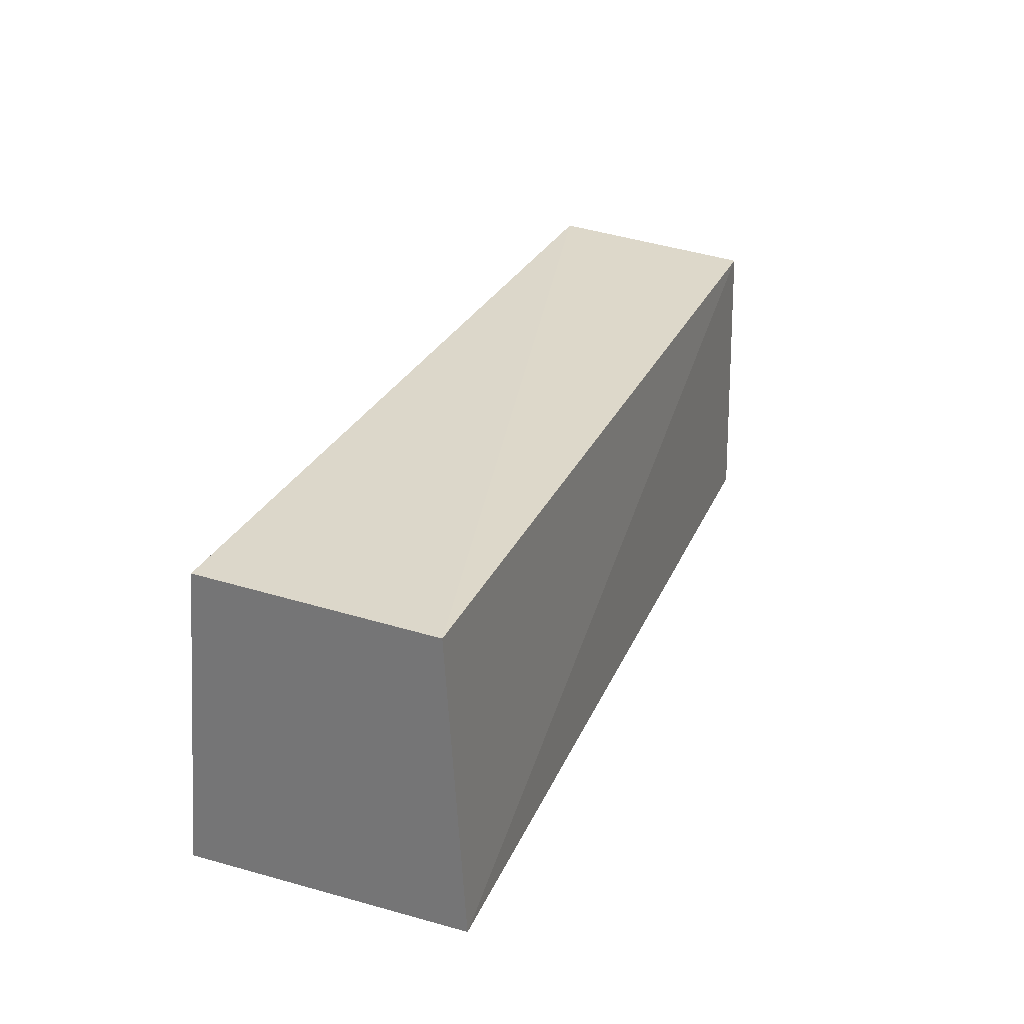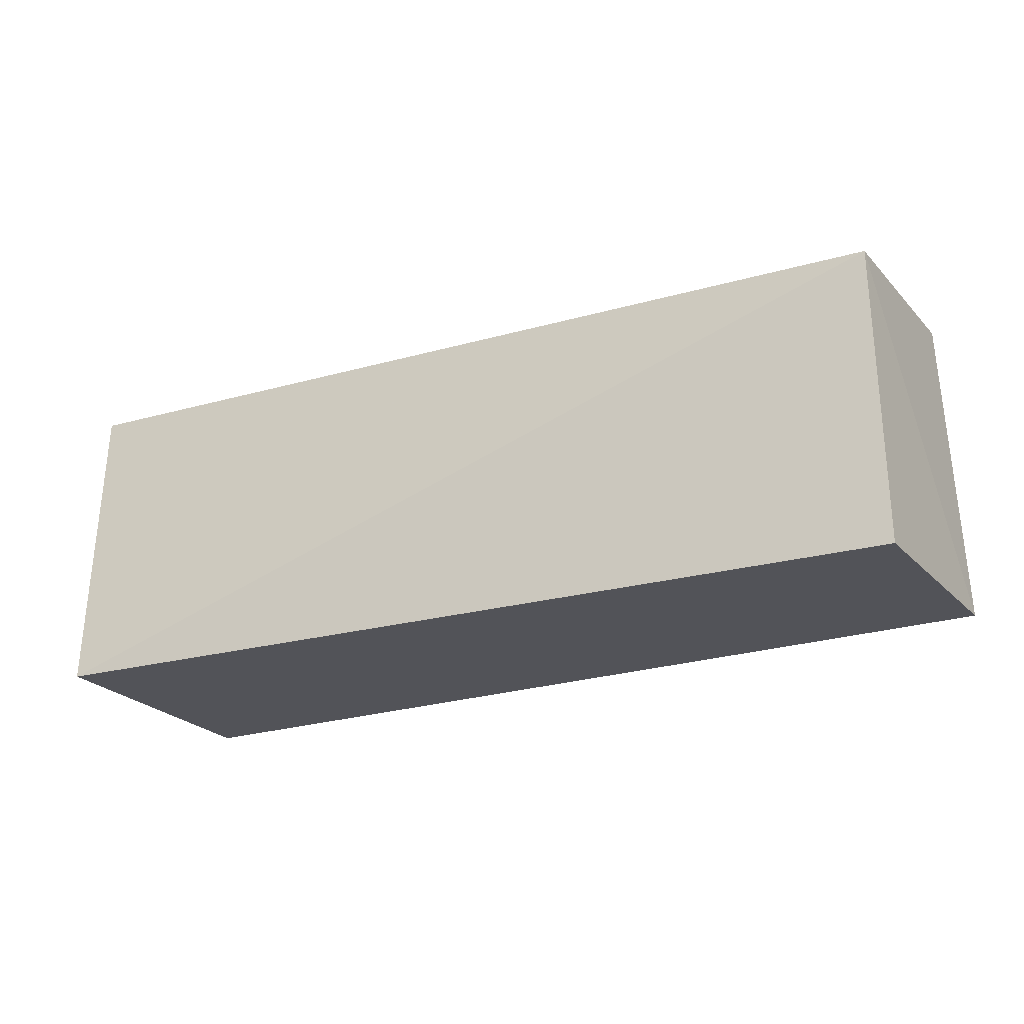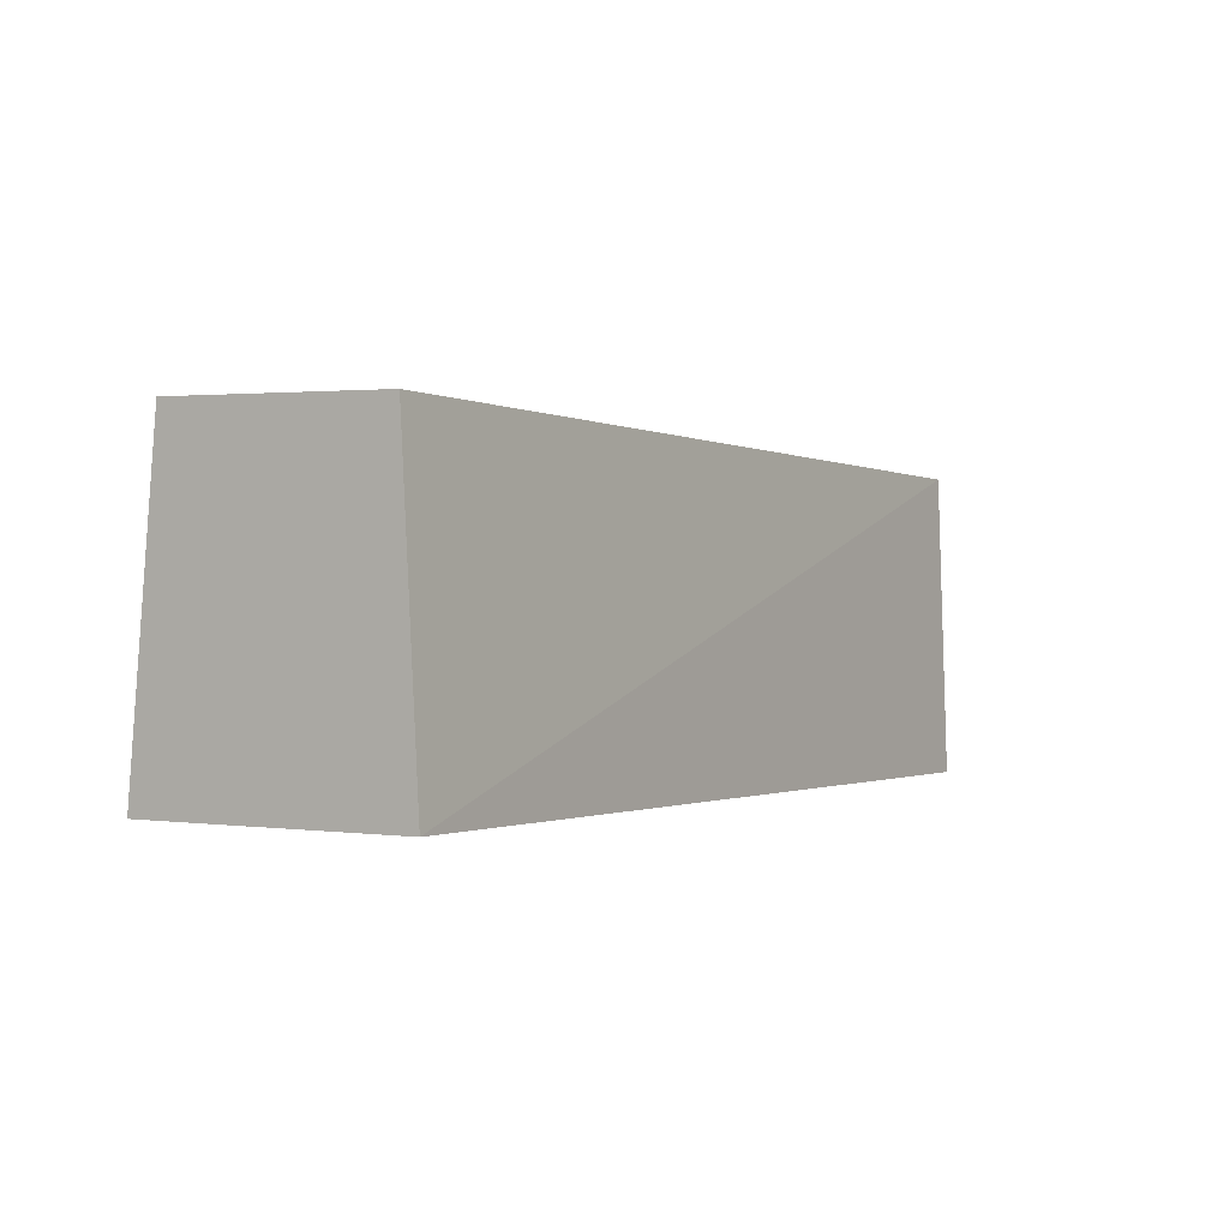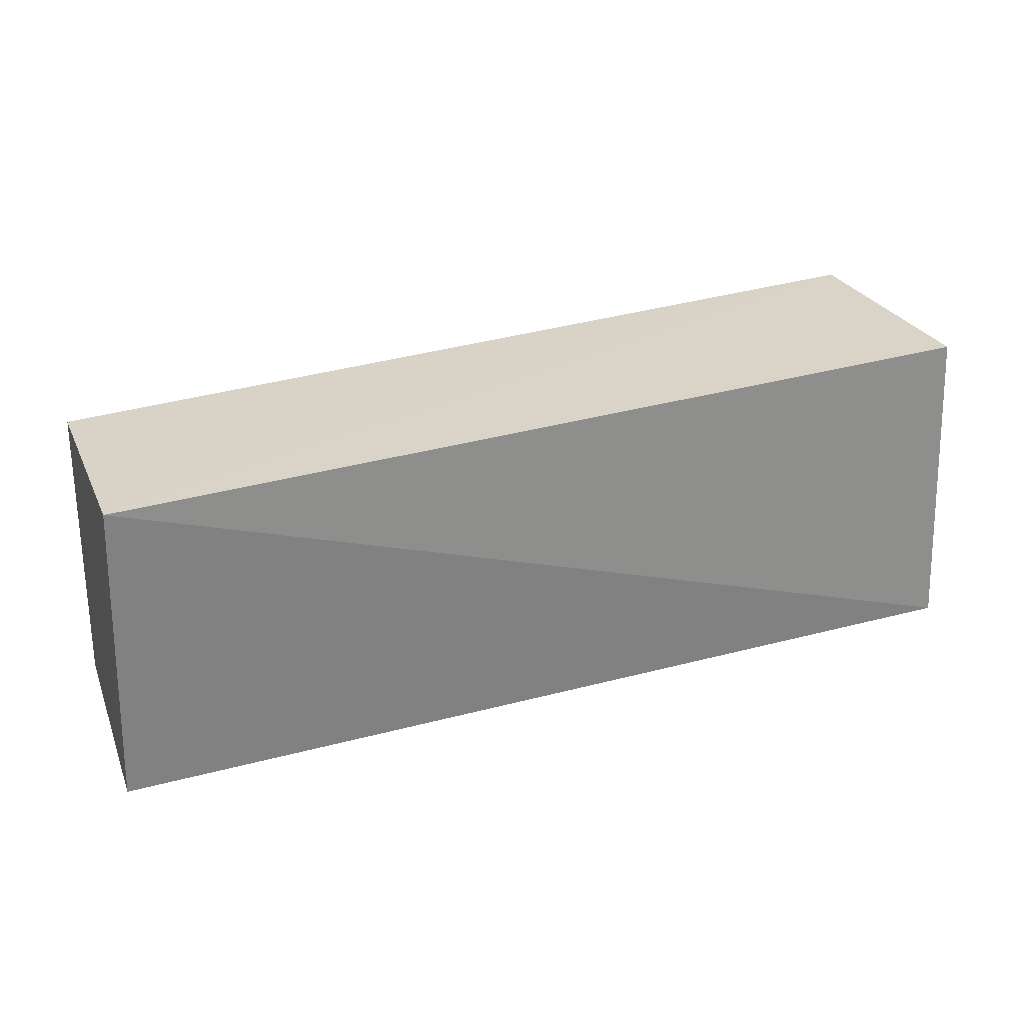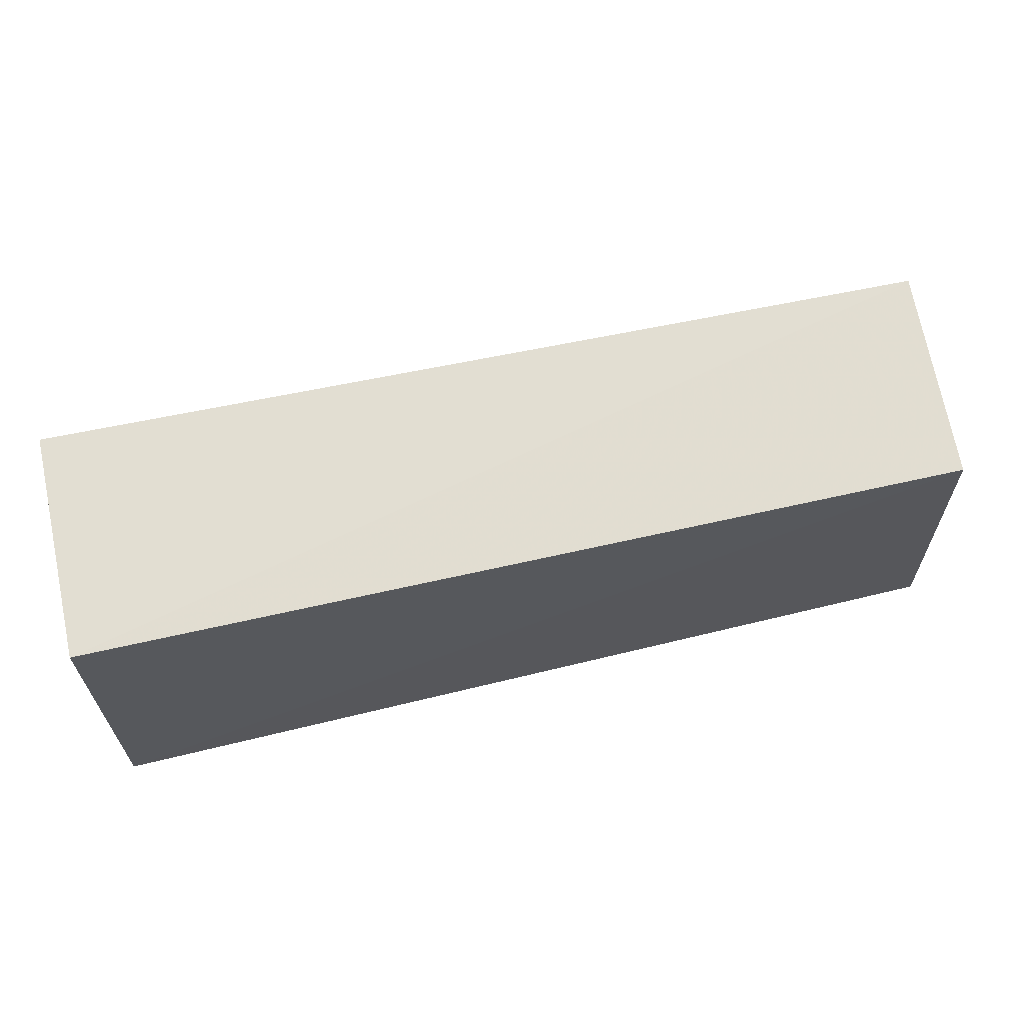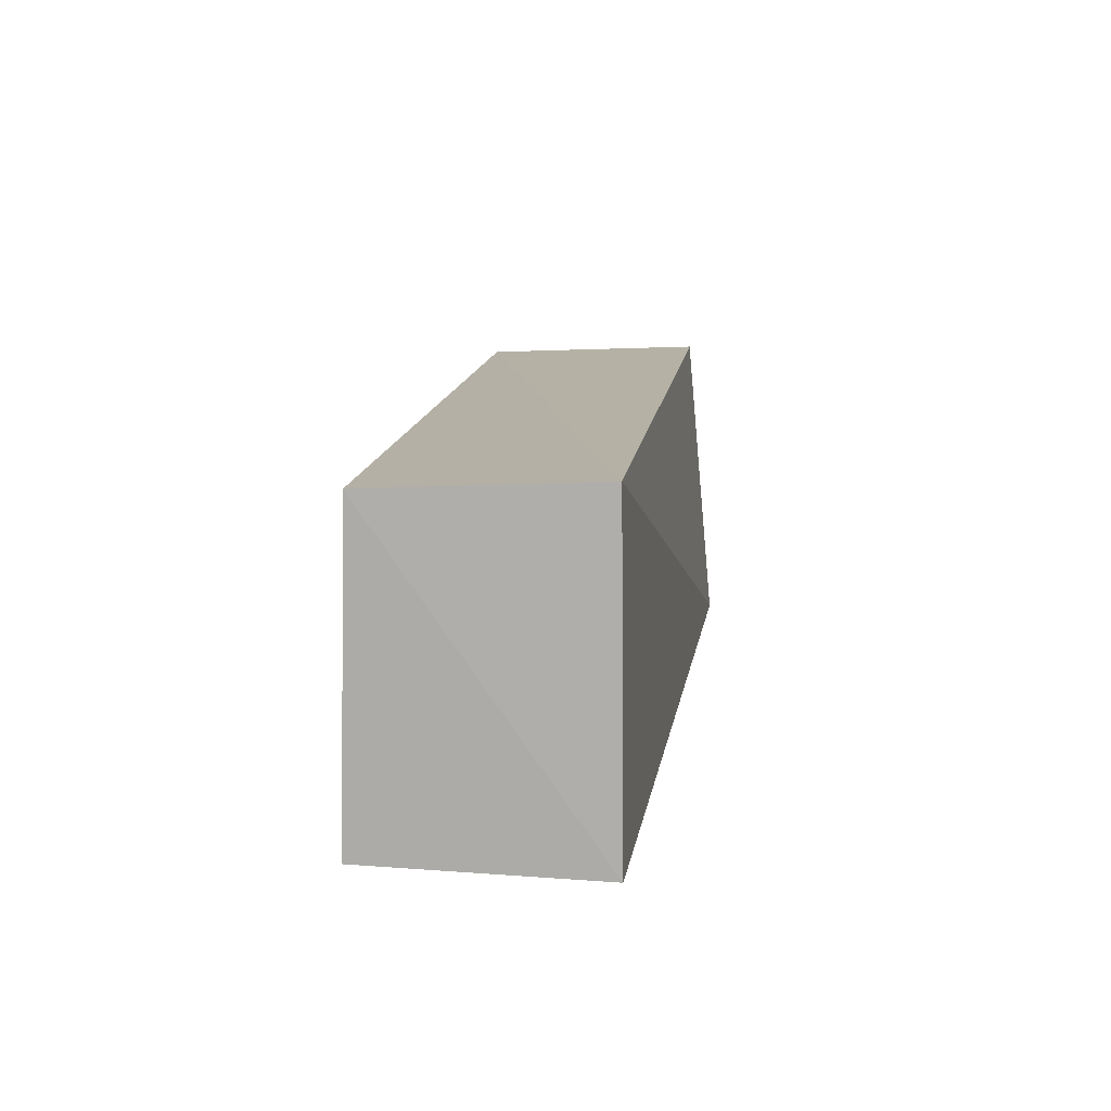
<metadata>
{"format":"obj","ext":"obj","renderer":"f3d","projection":"perspective","resolution":1024,"background":"white","views":[{"elev":29.6,"azim":111.7,"up":"+Z"},{"elev":-22.6,"azim":-153.0,"up":"+Z"},{"elev":-0.8,"azim":123.1,"up":"+Z"},{"elev":30.9,"azim":-23.1,"up":"+Z"},{"elev":65.9,"azim":167.4,"up":"+Z"},{"elev":12.3,"azim":-83.7,"up":"+Z"}]}
</metadata>
<code>
v -0.5139 0.009715 0.3261
v -0.5139 -0.0101 0.3269
v -0.5139 -0.01259 0.2999
v -0.5908 0.00977 0.2998
v -0.591 -0.009138 0.3267
v -0.5139 0.01127 0.2999
v -0.5902 0.009241 0.3257
v -0.5921 -0.009494 0.2999
f 1 2 3
f 5 2 1
f 5 3 2
f 6 1 3
f 6 3 4
f 7 5 1
f 7 6 4
f 7 1 6
f 8 4 3
f 8 3 5
f 8 7 4
f 8 5 7

</code>
